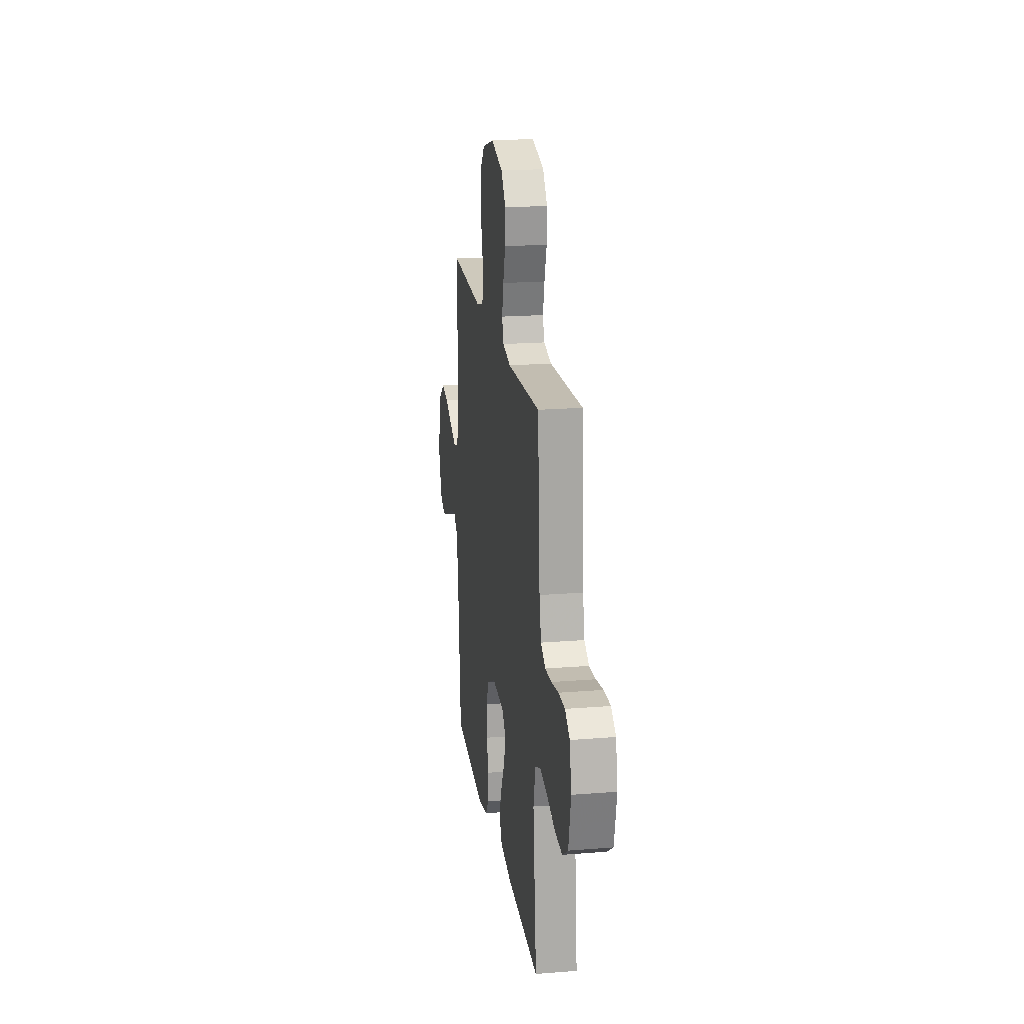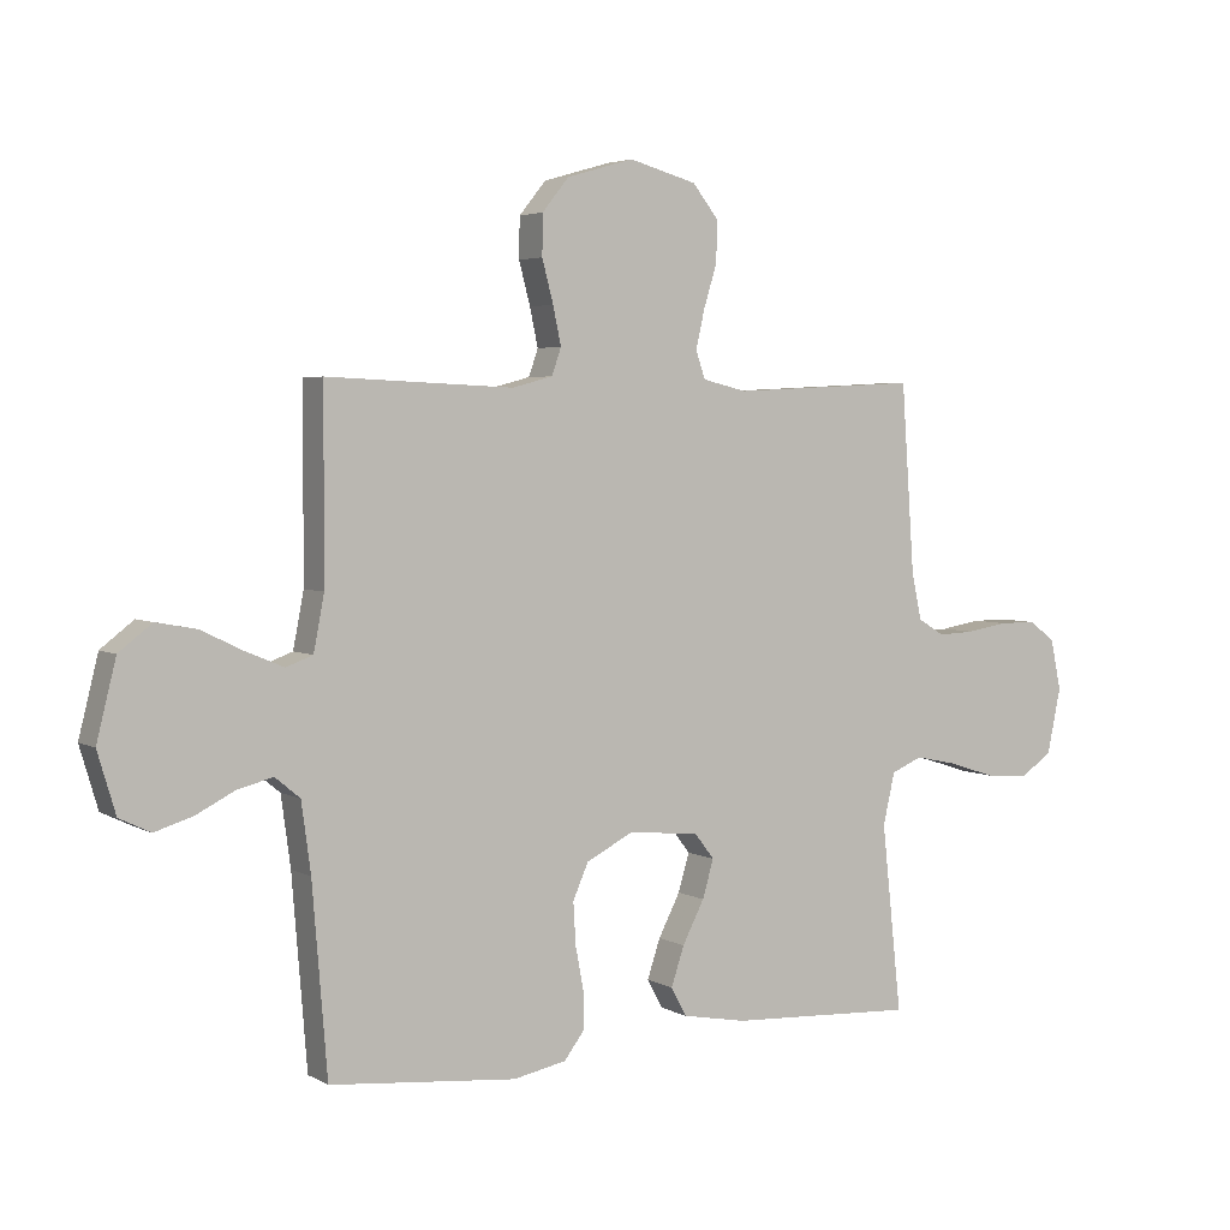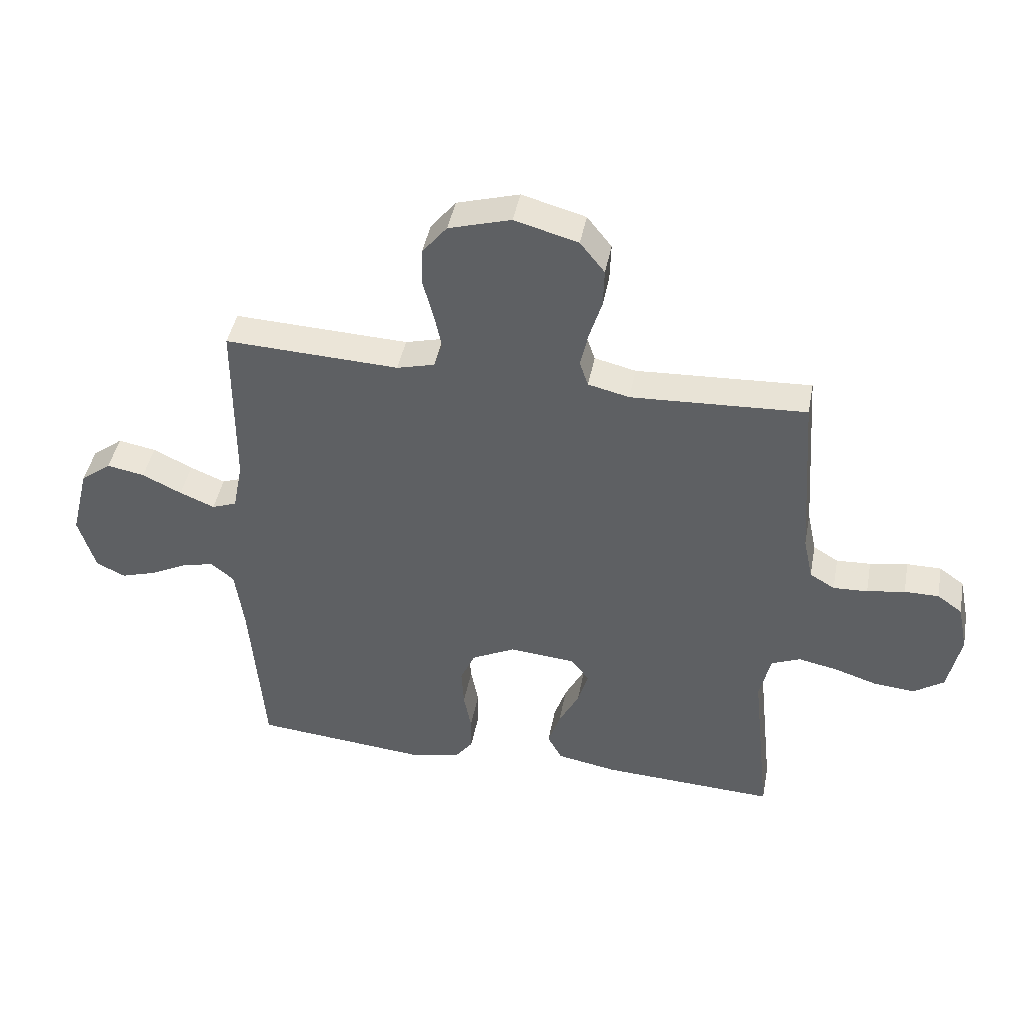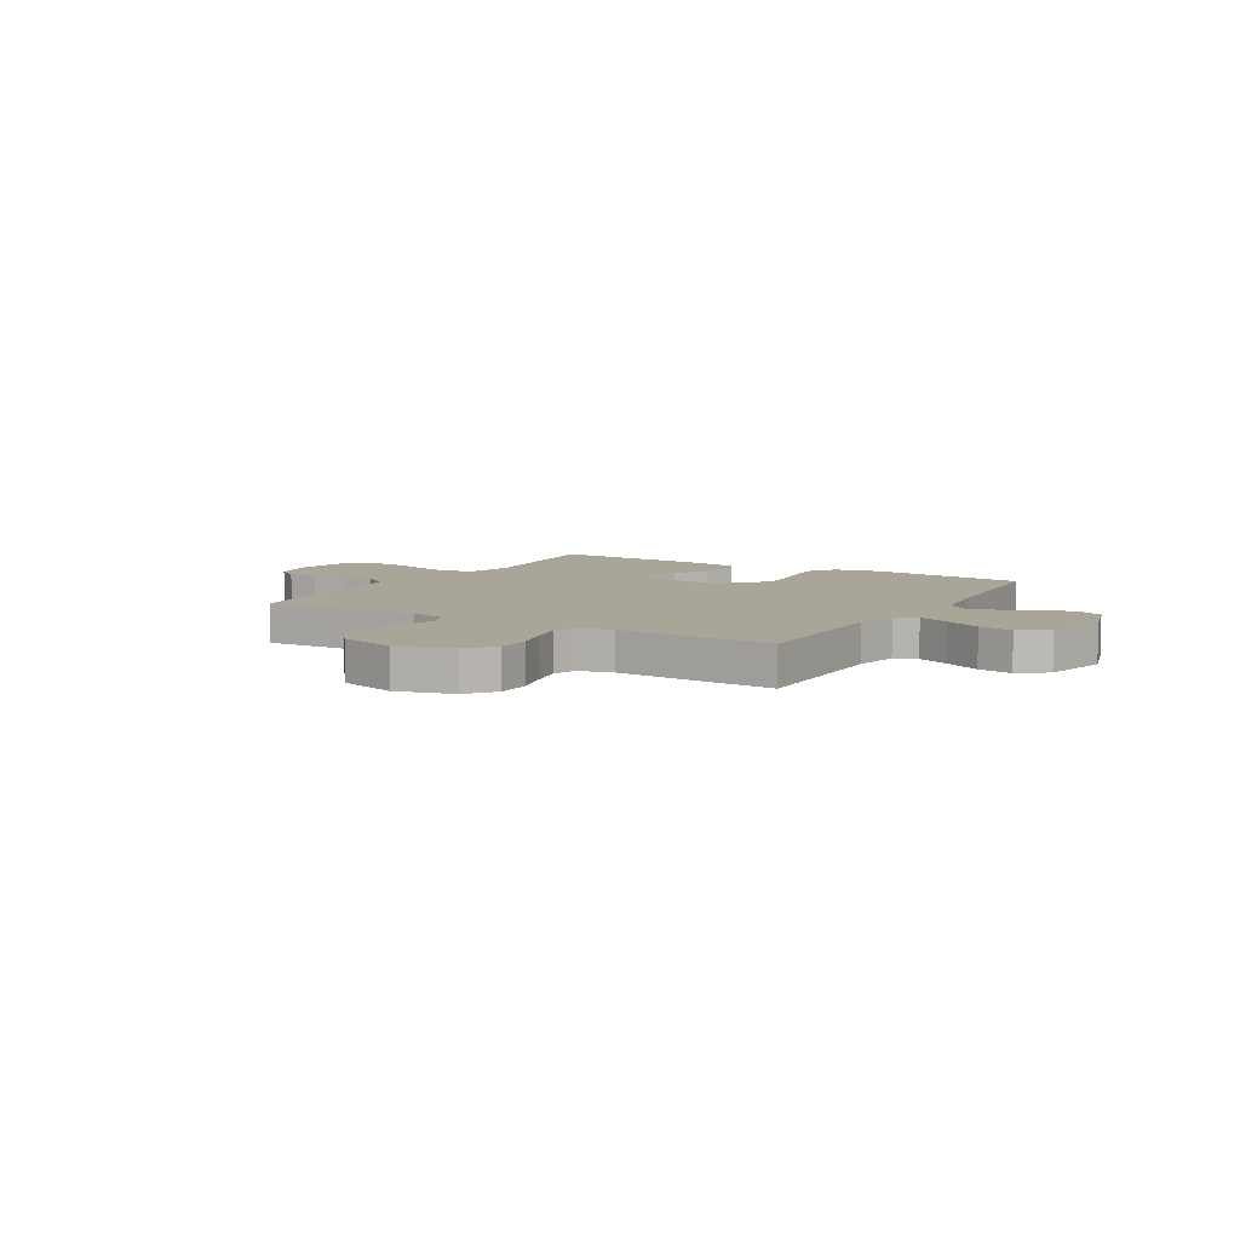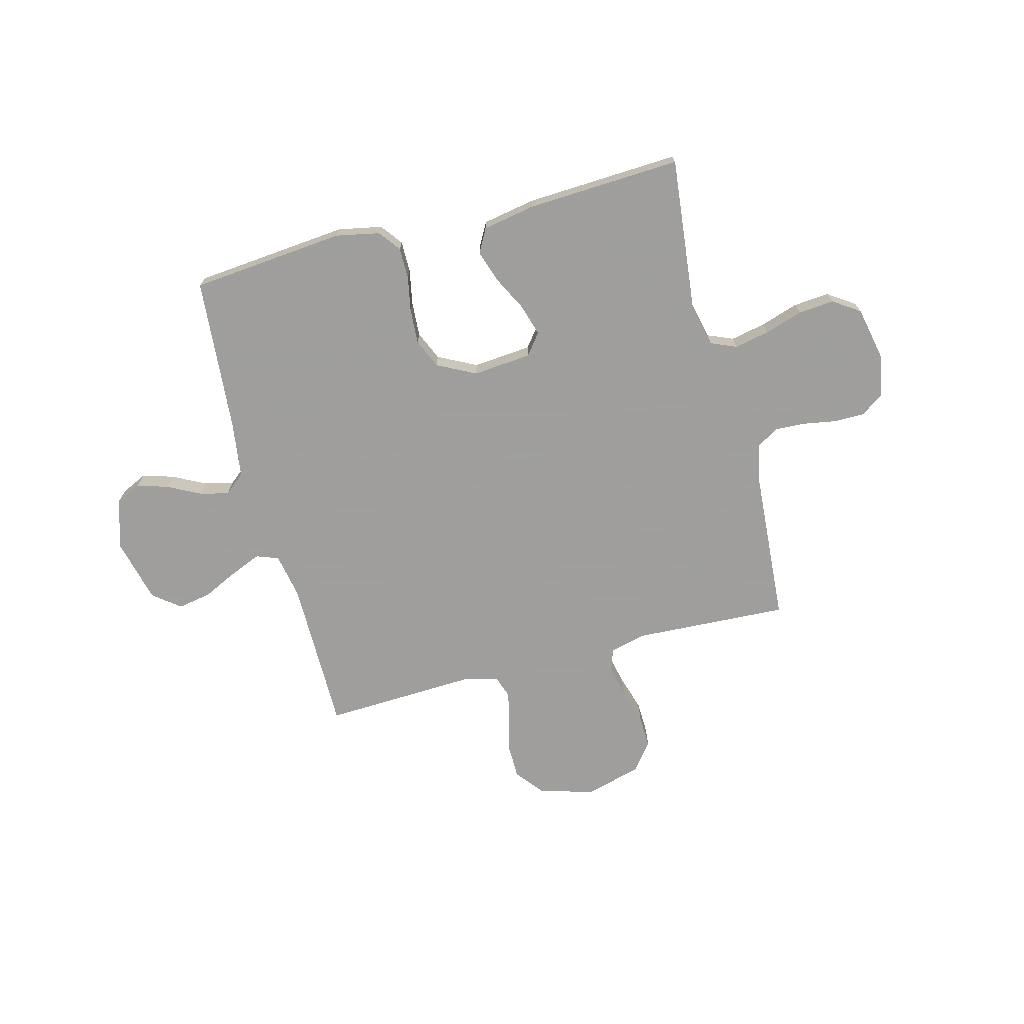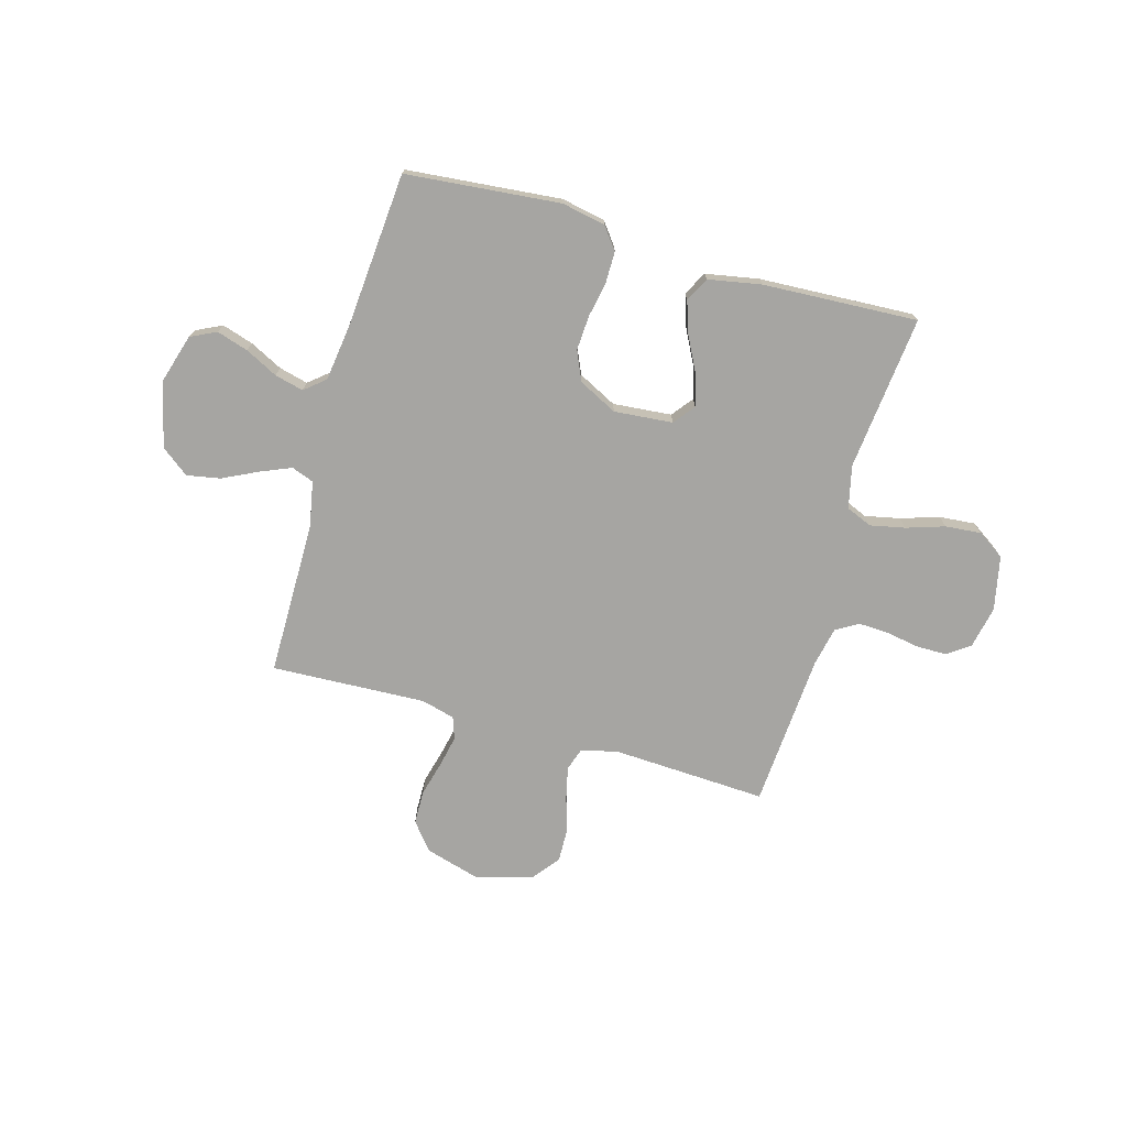
<metadata>
{"format":"obj","ext":"obj","renderer":"f3d","projection":"perspective","resolution":1024,"background":"white","views":[{"elev":19.9,"azim":-98.5,"up":"+Z"},{"elev":3.8,"azim":149.4,"up":"+Z"},{"elev":43.7,"azim":-169.3,"up":"+Z"},{"elev":7.4,"azim":30.8,"up":"+Y"},{"elev":-71.1,"azim":-165.4,"up":"+Y"},{"elev":-73.6,"azim":164.2,"up":"+Y"}]}
</metadata>
<code>
v -0.5 0.07 -0.5
v -0.468 0.07 -0.2
v -0.487 0.07 -0.117
v -0.537 0.07 -0.096
v -0.605 0.07 -0.11
v -0.679 0.07 -0.134
v -0.749 0.07 -0.14
v -0.801 0.07 -0.105
v -0.823 0.07 0
v -0.806 0.07 0.082
v -0.763 0.07 0.113
v -0.704 0.07 0.113
v -0.639 0.07 0.102
v -0.58 0.07 0.099
v -0.537 0.07 0.125
v -0.521 0.07 0.2
v -0.5 0.07 0.5
v -0.2 0.07 0.485
v -0.129 0.07 0.502
v -0.114 0.07 0.546
v -0.128 0.07 0.608
v -0.149 0.07 0.676
v -0.151 0.07 0.742
v -0.109 0.07 0.795
v 0 0.07 0.825
v 0.107 0.07 0.794
v 0.15 0.07 0.741
v 0.151 0.07 0.676
v 0.133 0.07 0.608
v 0.12 0.07 0.547
v 0.135 0.07 0.504
v 0.2 0.07 0.487
v 0.5 0.07 0.5
v 0.501 0.07 0.2
v 0.518 0.07 0.112
v 0.561 0.07 0.096
v 0.621 0.07 0.121
v 0.689 0.07 0.154
v 0.754 0.07 0.166
v 0.807 0.07 0.125
v 0.838 0.07 0
v 0.809 0.07 -0.097
v 0.759 0.07 -0.121
v 0.698 0.07 -0.102
v 0.635 0.07 -0.07
v 0.579 0.07 -0.056
v 0.539 0.07 -0.089
v 0.524 0.07 -0.2
v 0.5 0.07 -0.5
v 0.2 0.07 -0.528
v 0.115 0.07 -0.511
v 0.083 0.07 -0.469
v 0.083 0.07 -0.408
v 0.096 0.07 -0.34
v 0.1 0.07 -0.272
v 0.075 0.07 -0.215
v 0 0.07 -0.177
v -0.114 0.07 -0.187
v -0.146 0.07 -0.228
v -0.128 0.07 -0.289
v -0.093 0.07 -0.357
v -0.072 0.07 -0.42
v -0.097 0.07 -0.466
v -0.2 0.07 -0.485
v -0.5 0 -0.5
v -0.468 0 -0.2
v -0.487 0 -0.117
v -0.537 0 -0.096
v -0.605 0 -0.11
v -0.679 0 -0.134
v -0.749 0 -0.14
v -0.801 0 -0.105
v -0.823 0 0
v -0.806 0 0.082
v -0.763 0 0.113
v -0.704 0 0.113
v -0.639 0 0.102
v -0.58 0 0.099
v -0.537 0 0.125
v -0.521 0 0.2
v -0.5 0 0.5
v -0.2 0 0.485
v -0.129 0 0.502
v -0.114 0 0.546
v -0.128 0 0.608
v -0.149 0 0.676
v -0.151 0 0.742
v -0.109 0 0.795
v 0 0 0.825
v 0.107 0 0.794
v 0.15 0 0.741
v 0.151 0 0.676
v 0.133 0 0.608
v 0.12 0 0.547
v 0.135 0 0.504
v 0.2 0 0.487
v 0.5 0 0.5
v 0.501 0 0.2
v 0.518 0 0.112
v 0.561 0 0.096
v 0.621 0 0.121
v 0.689 0 0.154
v 0.754 0 0.166
v 0.807 0 0.125
v 0.838 0 0
v 0.809 0 -0.097
v 0.759 0 -0.121
v 0.698 0 -0.102
v 0.635 0 -0.07
v 0.579 0 -0.056
v 0.539 0 -0.089
v 0.524 0 -0.2
v 0.5 0 -0.5
v 0.2 0 -0.528
v 0.115 0 -0.511
v 0.083 0 -0.469
v 0.083 0 -0.408
v 0.096 0 -0.34
v 0.1 0 -0.272
v 0.075 0 -0.215
v 0 0 -0.177
v -0.114 0 -0.187
v -0.146 0 -0.228
v -0.128 0 -0.289
v -0.093 0 -0.357
v -0.072 0 -0.42
v -0.097 0 -0.466
v -0.2 0 -0.485
f 64 1 2
f 63 64 2
f 62 63 2
f 61 62 2
f 60 61 2
f 59 60 2 3
f 58 59 3 4
f 57 58 4
f 52 53 54
f 51 52 54
f 50 51 54
f 49 50 54
f 48 49 54
f 47 48 54 55
f 46 47 55 56
f 43 44 45
f 42 43 45
f 41 42 45
f 40 41 45
f 39 40 45
f 38 39 45
f 37 38 45
f 36 37 45 46
f 46 56 57
f 36 46 57
f 35 36 57
f 32 33 34
f 35 57 4
f 34 35 4
f 32 34 4
f 31 32 4
f 27 28 29
f 26 27 29
f 25 26 29
f 24 25 29
f 23 24 29
f 22 23 29
f 21 22 29
f 20 21 29 30
f 16 17 18
f 15 16 18 19
f 11 12 13
f 10 11 13
f 9 10 13
f 8 9 13
f 7 8 13
f 6 7 13
f 5 6 13
f 5 13 14
f 4 5 14 15
f 19 20 30 31
f 4 15 19 31
f 66 65 128
f 66 128 127
f 66 127 126
f 66 126 125
f 66 125 124
f 67 66 124 123
f 68 67 123 122
f 68 122 121
f 118 117 116
f 118 116 115
f 118 115 114
f 118 114 113
f 118 113 112
f 119 118 112 111
f 120 119 111 110
f 109 108 107
f 109 107 106
f 109 106 105
f 109 105 104
f 109 104 103
f 109 103 102
f 109 102 101
f 110 109 101 100
f 121 120 110
f 121 110 100
f 121 100 99
f 98 97 96
f 68 121 99
f 68 99 98
f 68 98 96
f 68 96 95
f 93 92 91
f 93 91 90
f 93 90 89
f 93 89 88
f 93 88 87
f 93 87 86
f 93 86 85
f 94 93 85 84
f 82 81 80
f 83 82 80 79
f 77 76 75
f 77 75 74
f 77 74 73
f 77 73 72
f 77 72 71
f 77 71 70
f 77 70 69
f 78 77 69
f 79 78 69 68
f 95 94 84 83
f 95 83 79 68
f 1 65 66 2
f 2 66 67 3
f 3 67 68 4
f 4 68 69 5
f 5 69 70 6
f 6 70 71 7
f 7 71 72 8
f 8 72 73 9
f 9 73 74 10
f 10 74 75 11
f 11 75 76 12
f 12 76 77 13
f 13 77 78 14
f 14 78 79 15
f 15 79 80 16
f 16 80 81 17
f 17 81 82 18
f 18 82 83 19
f 19 83 84 20
f 20 84 85 21
f 21 85 86 22
f 22 86 87 23
f 23 87 88 24
f 24 88 89 25
f 25 89 90 26
f 26 90 91 27
f 27 91 92 28
f 28 92 93 29
f 29 93 94 30
f 30 94 95 31
f 31 95 96 32
f 32 96 97 33
f 33 97 98 34
f 34 98 99 35
f 35 99 100 36
f 36 100 101 37
f 37 101 102 38
f 38 102 103 39
f 39 103 104 40
f 40 104 105 41
f 41 105 106 42
f 42 106 107 43
f 43 107 108 44
f 44 108 109 45
f 45 109 110 46
f 46 110 111 47
f 47 111 112 48
f 48 112 113 49
f 49 113 114 50
f 50 114 115 51
f 51 115 116 52
f 52 116 117 53
f 53 117 118 54
f 54 118 119 55
f 55 119 120 56
f 56 120 121 57
f 57 121 122 58
f 58 122 123 59
f 59 123 124 60
f 60 124 125 61
f 61 125 126 62
f 62 126 127 63
f 63 127 128 64
f 64 128 65 1

</code>
